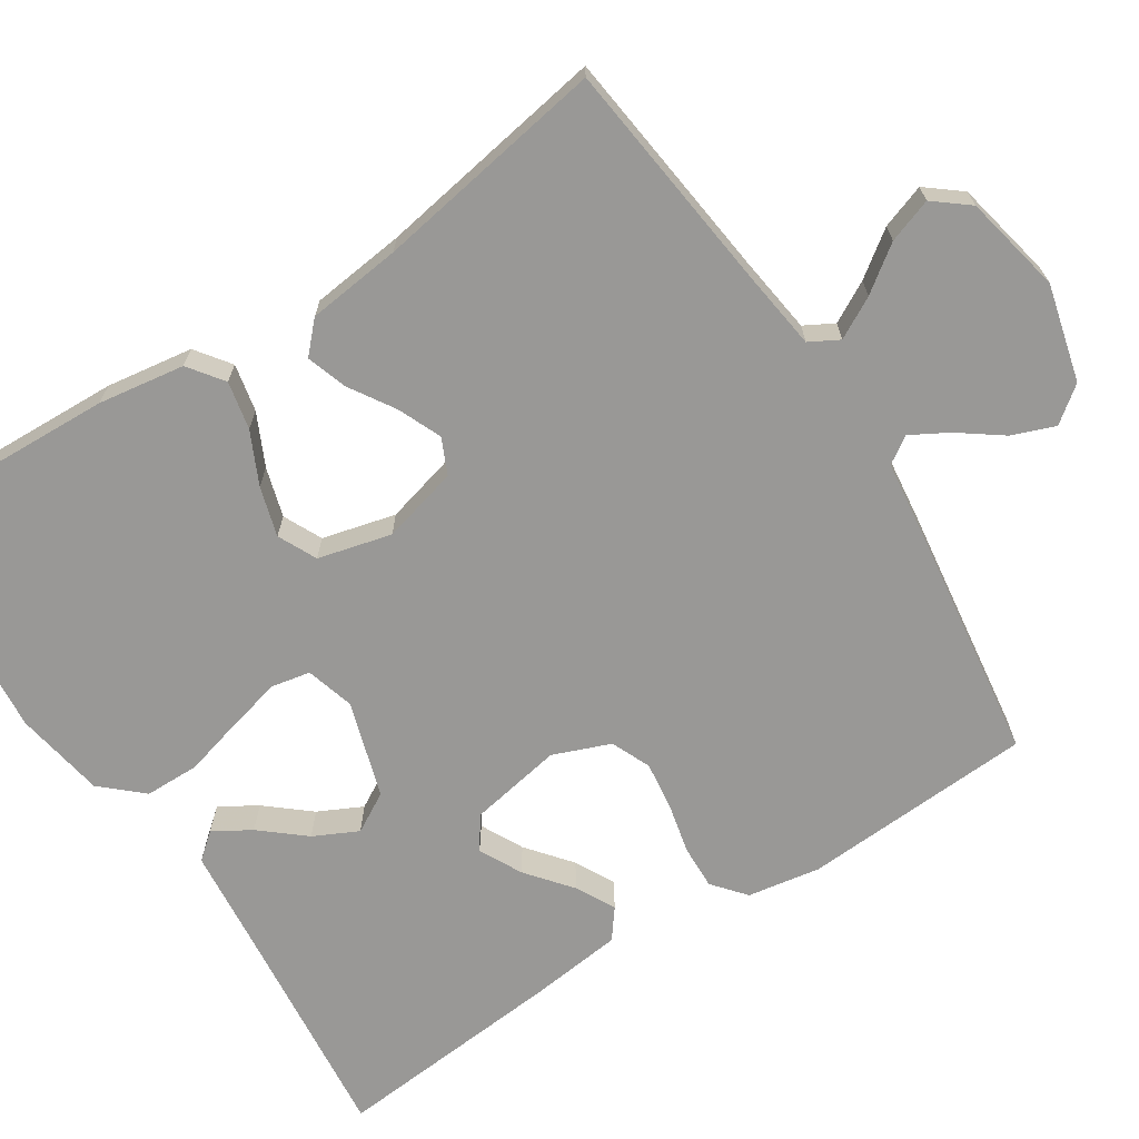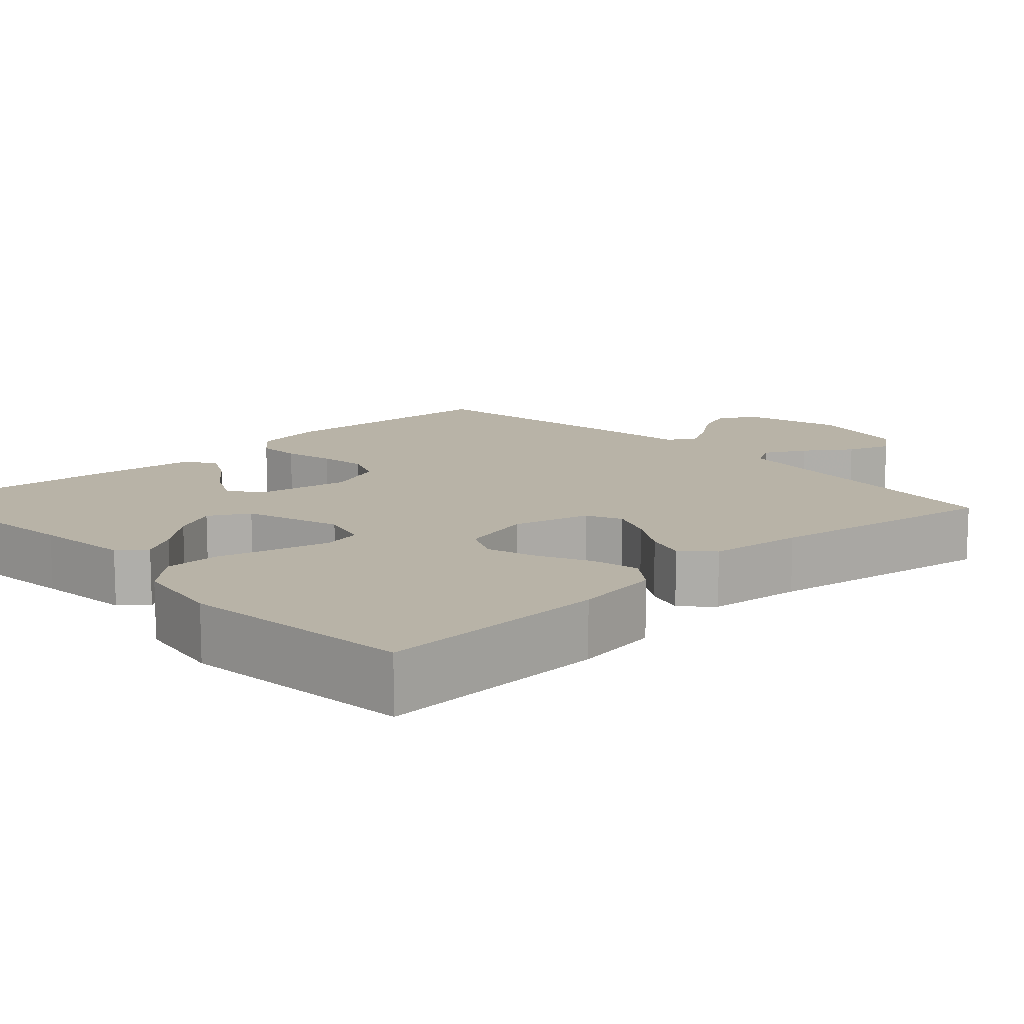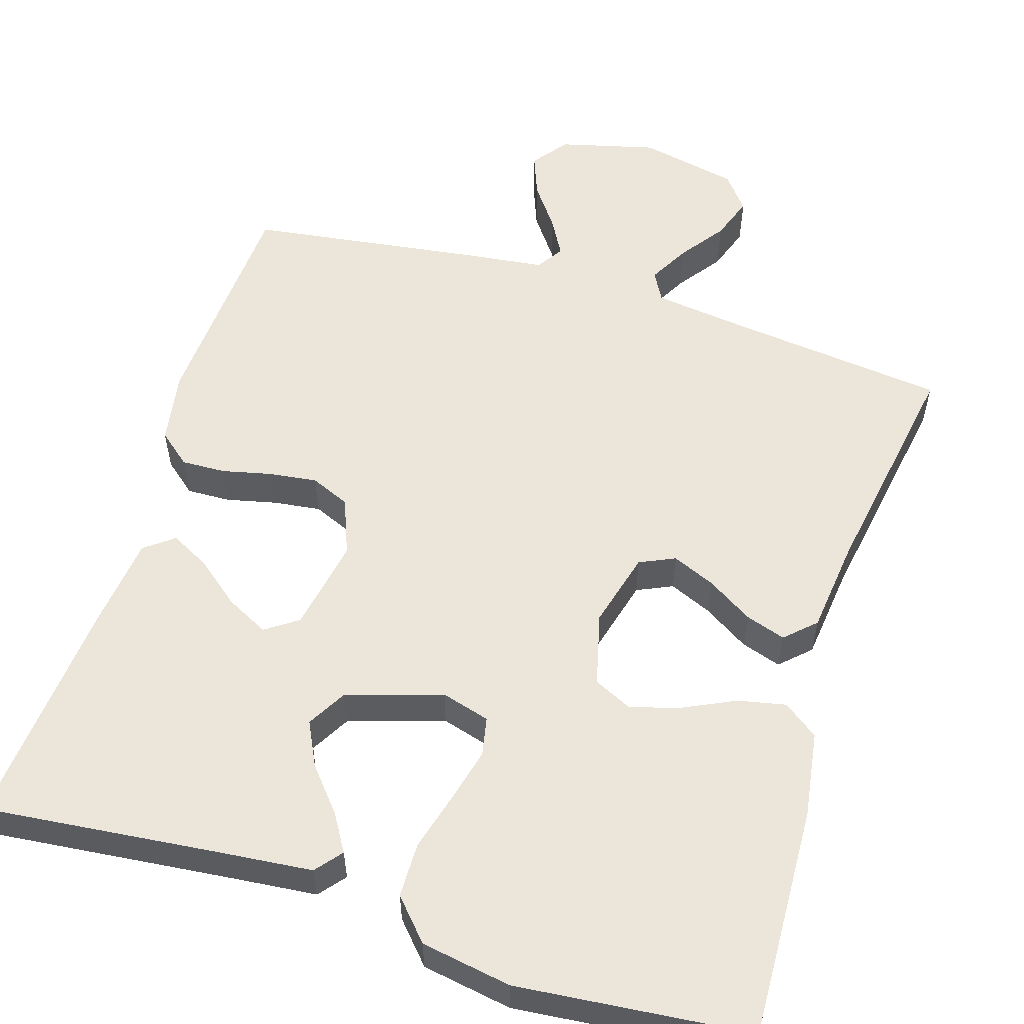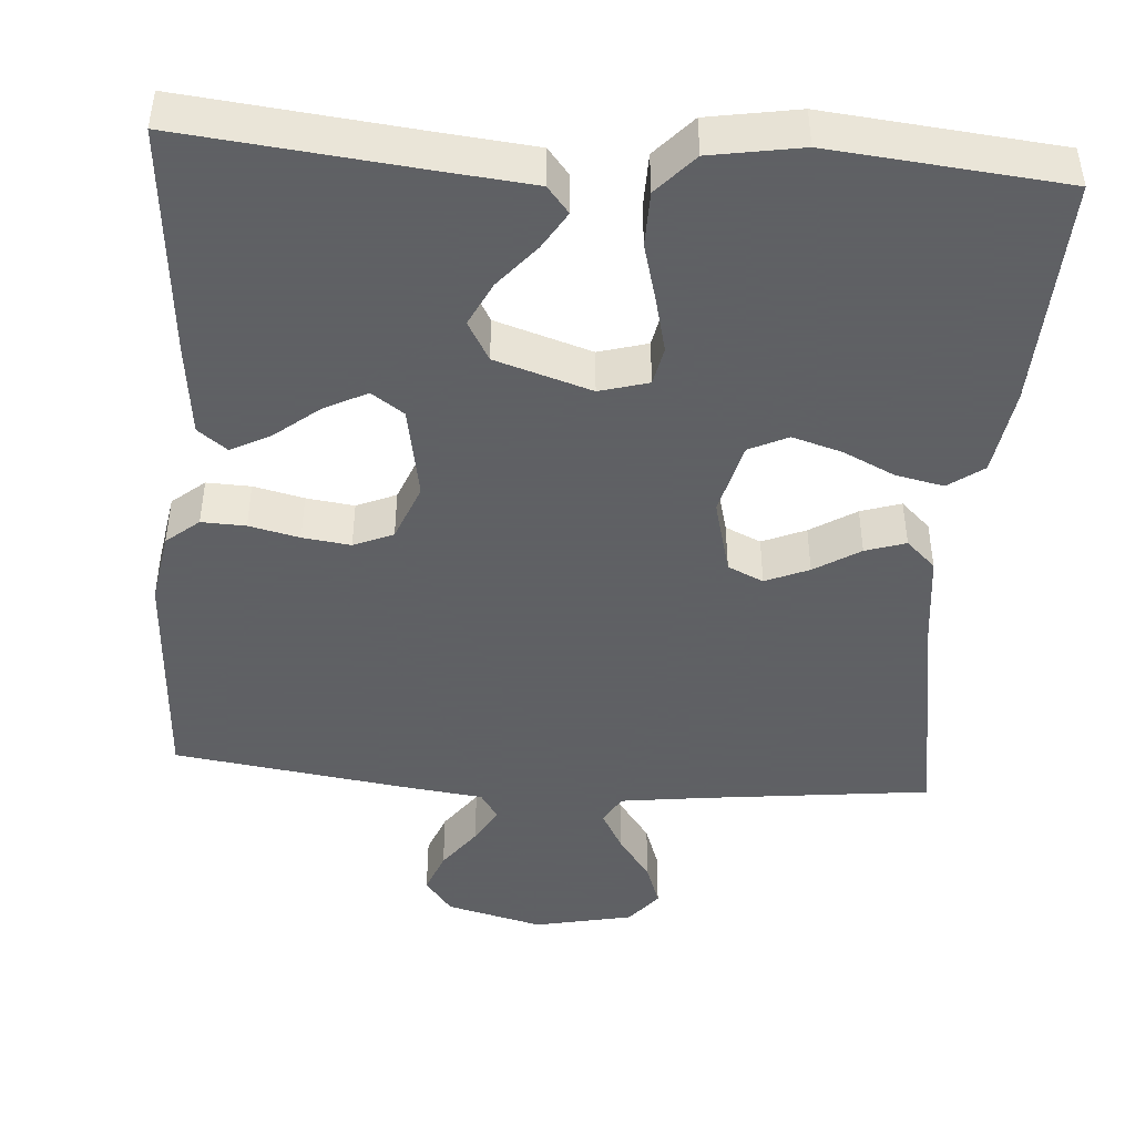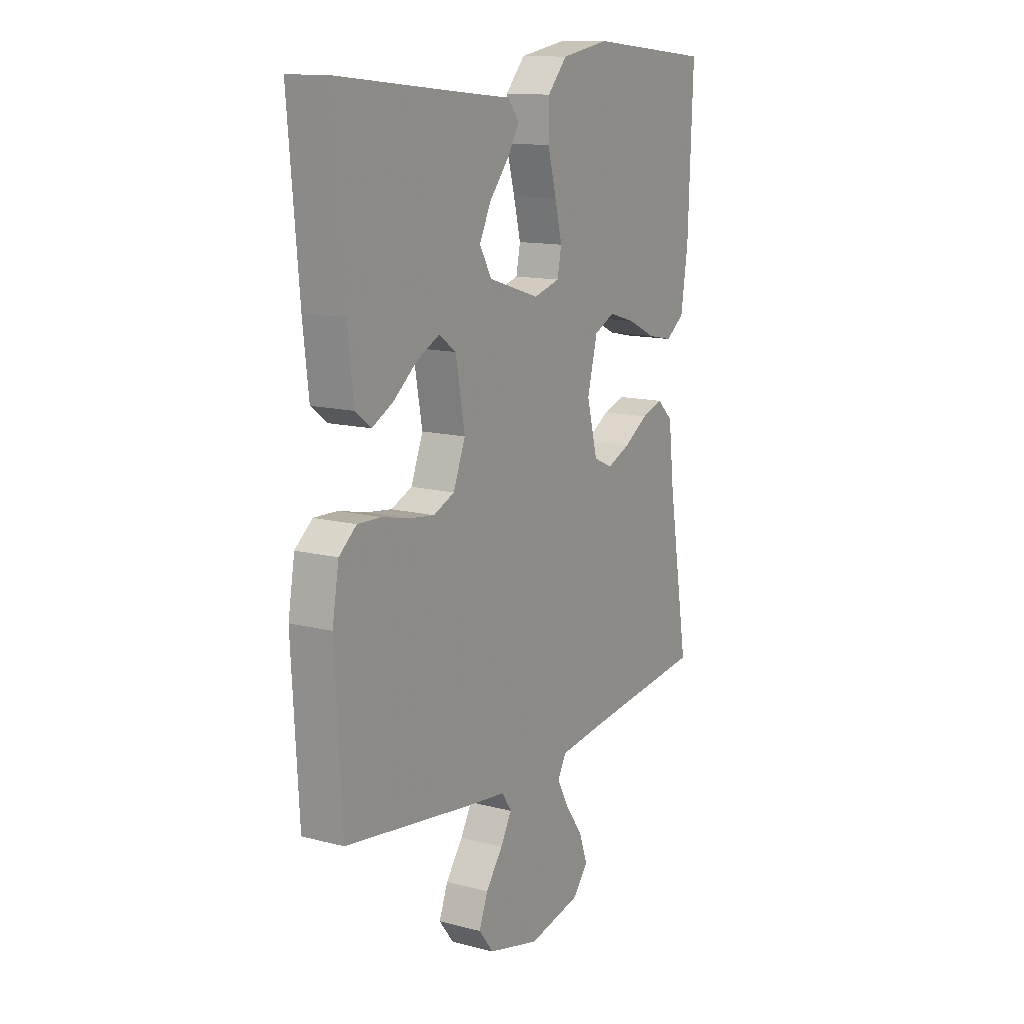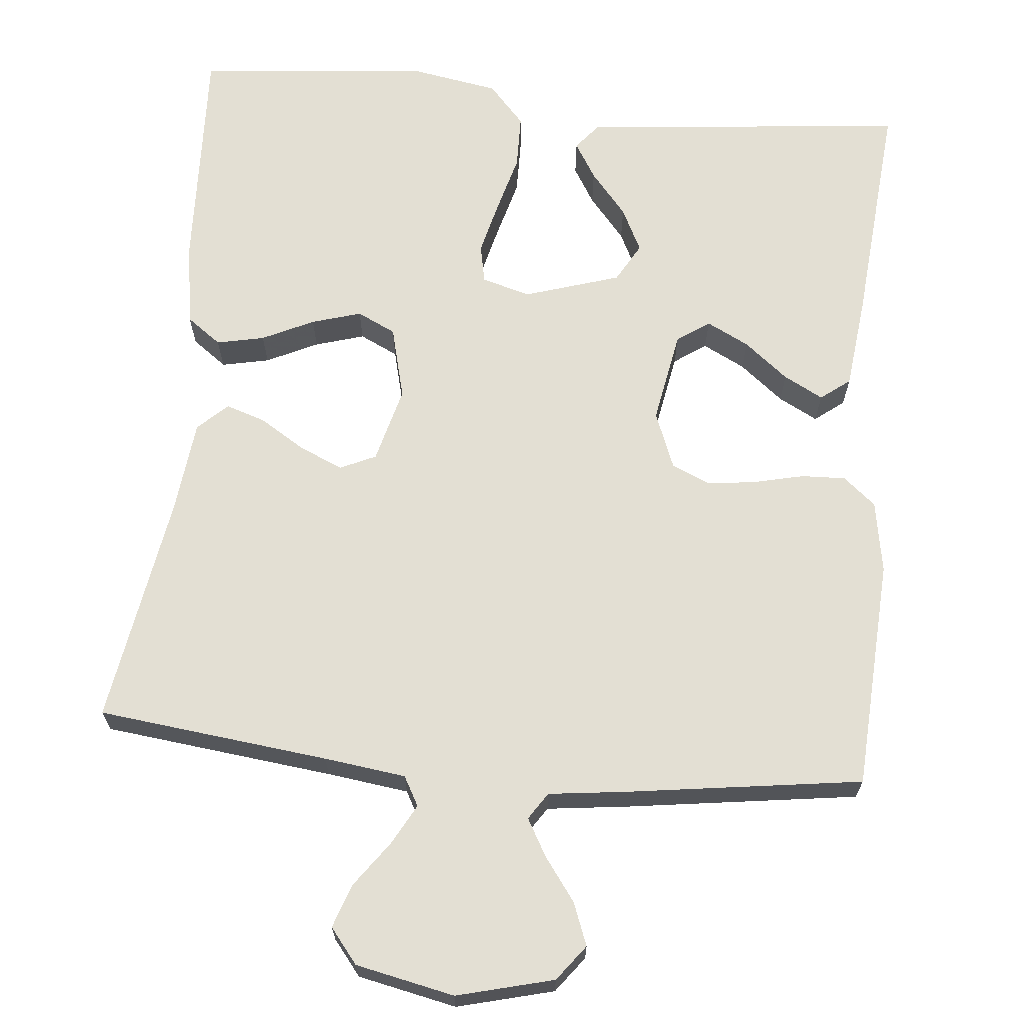
<metadata>
{"format":"obj","ext":"obj","renderer":"f3d","projection":"perspective","resolution":1024,"background":"white","views":[{"elev":-68.6,"azim":122.9,"up":"+Y"},{"elev":12.8,"azim":46.7,"up":"+Y"},{"elev":55.9,"azim":17.3,"up":"+Y"},{"elev":-45.3,"azim":-4.3,"up":"+Y"},{"elev":13.1,"azim":-59.2,"up":"+Z"},{"elev":67.0,"azim":-174.6,"up":"+Y"}]}
</metadata>
<code>
v 0.5 0.07 -0.5
v 0.2 0.07 -0.535
v 0.094 0.07 -0.549
v 0.073 0.07 -0.587
v 0.102 0.07 -0.64
v 0.144 0.07 -0.698
v 0.164 0.07 -0.755
v 0.128 0.07 -0.8
v 0 0.07 -0.827
v -0.125 0.07 -0.795
v -0.16 0.07 -0.749
v -0.139 0.07 -0.694
v -0.098 0.07 -0.638
v -0.071 0.07 -0.59
v -0.094 0.07 -0.555
v -0.2 0.07 -0.542
v -0.5 0.07 -0.5
v -0.517 0.07 -0.2
v -0.501 0.07 -0.106
v -0.459 0.07 -0.071
v -0.402 0.07 -0.073
v -0.337 0.07 -0.088
v -0.275 0.07 -0.096
v -0.224 0.07 -0.074
v -0.195 0.07 0
v -0.217 0.07 0.121
v -0.259 0.07 0.15
v -0.314 0.07 0.122
v -0.371 0.07 0.076
v -0.422 0.07 0.049
v -0.46 0.07 0.078
v -0.474 0.07 0.2
v -0.5 0.07 0.5
v -0.2 0.07 0.469
v -0.077 0.07 0.457
v -0.049 0.07 0.423
v -0.078 0.07 0.375
v -0.125 0.07 0.319
v -0.153 0.07 0.262
v -0.124 0.07 0.211
v 0 0.07 0.172
v 0.063 0.07 0.19
v 0.073 0.07 0.24
v 0.056 0.07 0.309
v 0.035 0.07 0.386
v 0.036 0.07 0.457
v 0.083 0.07 0.509
v 0.2 0.07 0.529
v 0.5 0.07 0.5
v 0.488 0.07 0.2
v 0.471 0.07 0.088
v 0.426 0.07 0.055
v 0.364 0.07 0.068
v 0.297 0.07 0.1
v 0.233 0.07 0.119
v 0.183 0.07 0.095
v 0.159 0.07 0
v 0.185 0.07 -0.099
v 0.231 0.07 -0.12
v 0.287 0.07 -0.096
v 0.346 0.07 -0.059
v 0.398 0.07 -0.042
v 0.436 0.07 -0.078
v 0.45 0.07 -0.2
v 0.5 0 -0.5
v 0.2 0 -0.535
v 0.094 0 -0.549
v 0.073 0 -0.587
v 0.102 0 -0.64
v 0.144 0 -0.698
v 0.164 0 -0.755
v 0.128 0 -0.8
v 0 0 -0.827
v -0.125 0 -0.795
v -0.16 0 -0.749
v -0.139 0 -0.694
v -0.098 0 -0.638
v -0.071 0 -0.59
v -0.094 0 -0.555
v -0.2 0 -0.542
v -0.5 0 -0.5
v -0.517 0 -0.2
v -0.501 0 -0.106
v -0.459 0 -0.071
v -0.402 0 -0.073
v -0.337 0 -0.088
v -0.275 0 -0.096
v -0.224 0 -0.074
v -0.195 0 0
v -0.217 0 0.121
v -0.259 0 0.15
v -0.314 0 0.122
v -0.371 0 0.076
v -0.422 0 0.049
v -0.46 0 0.078
v -0.474 0 0.2
v -0.5 0 0.5
v -0.2 0 0.469
v -0.077 0 0.457
v -0.049 0 0.423
v -0.078 0 0.375
v -0.125 0 0.319
v -0.153 0 0.262
v -0.124 0 0.211
v 0 0 0.172
v 0.063 0 0.19
v 0.073 0 0.24
v 0.056 0 0.309
v 0.035 0 0.386
v 0.036 0 0.457
v 0.083 0 0.509
v 0.2 0 0.529
v 0.5 0 0.5
v 0.488 0 0.2
v 0.471 0 0.088
v 0.426 0 0.055
v 0.364 0 0.068
v 0.297 0 0.1
v 0.233 0 0.119
v 0.183 0 0.095
v 0.159 0 0
v 0.185 0 -0.099
v 0.231 0 -0.12
v 0.287 0 -0.096
v 0.346 0 -0.059
v 0.398 0 -0.042
v 0.436 0 -0.078
v 0.45 0 -0.2
f 62 63 64
f 61 62 64
f 60 61 64
f 64 1 2
f 60 64 2
f 59 60 2
f 58 59 2 3
f 57 58 3 4
f 52 53 54
f 51 52 54
f 50 51 54
f 49 50 54
f 48 49 54
f 47 48 54
f 46 47 54
f 45 46 54
f 44 45 54
f 43 44 54 55
f 42 43 55 56
f 36 37 38
f 35 36 38
f 34 35 38
f 34 38 39
f 33 34 39
f 32 33 39
f 31 32 39
f 30 31 39
f 29 30 39
f 28 29 39
f 27 28 39
f 26 27 39 40
f 20 21 22
f 19 20 22
f 18 19 22
f 17 18 22
f 16 17 22
f 15 16 22
f 14 15 22 23
f 11 12 13
f 10 11 13
f 9 10 13
f 8 9 13
f 7 8 13
f 6 7 13
f 5 6 13
f 4 5 13 14
f 14 23 24
f 4 14 24
f 57 4 24
f 57 24 25
f 56 57 25
f 42 56 25
f 41 42 25
f 25 26 40 41
f 128 127 126
f 128 126 125
f 128 125 124
f 66 65 128
f 66 128 124
f 66 124 123
f 67 66 123 122
f 68 67 122 121
f 118 117 116
f 118 116 115
f 118 115 114
f 118 114 113
f 118 113 112
f 118 112 111
f 118 111 110
f 118 110 109
f 118 109 108
f 119 118 108 107
f 120 119 107 106
f 102 101 100
f 102 100 99
f 102 99 98
f 103 102 98
f 103 98 97
f 103 97 96
f 103 96 95
f 103 95 94
f 103 94 93
f 103 93 92
f 103 92 91
f 104 103 91 90
f 86 85 84
f 86 84 83
f 86 83 82
f 86 82 81
f 86 81 80
f 86 80 79
f 87 86 79 78
f 77 76 75
f 77 75 74
f 77 74 73
f 77 73 72
f 77 72 71
f 77 71 70
f 77 70 69
f 78 77 69 68
f 88 87 78
f 88 78 68
f 88 68 121
f 89 88 121
f 89 121 120
f 89 120 106
f 89 106 105
f 105 104 90 89
f 1 65 66 2
f 2 66 67 3
f 3 67 68 4
f 4 68 69 5
f 5 69 70 6
f 6 70 71 7
f 7 71 72 8
f 8 72 73 9
f 9 73 74 10
f 10 74 75 11
f 11 75 76 12
f 12 76 77 13
f 13 77 78 14
f 14 78 79 15
f 15 79 80 16
f 16 80 81 17
f 17 81 82 18
f 18 82 83 19
f 19 83 84 20
f 20 84 85 21
f 21 85 86 22
f 22 86 87 23
f 23 87 88 24
f 24 88 89 25
f 25 89 90 26
f 26 90 91 27
f 27 91 92 28
f 28 92 93 29
f 29 93 94 30
f 30 94 95 31
f 31 95 96 32
f 32 96 97 33
f 33 97 98 34
f 34 98 99 35
f 35 99 100 36
f 36 100 101 37
f 37 101 102 38
f 38 102 103 39
f 39 103 104 40
f 40 104 105 41
f 41 105 106 42
f 42 106 107 43
f 43 107 108 44
f 44 108 109 45
f 45 109 110 46
f 46 110 111 47
f 47 111 112 48
f 48 112 113 49
f 49 113 114 50
f 50 114 115 51
f 51 115 116 52
f 52 116 117 53
f 53 117 118 54
f 54 118 119 55
f 55 119 120 56
f 56 120 121 57
f 57 121 122 58
f 58 122 123 59
f 59 123 124 60
f 60 124 125 61
f 61 125 126 62
f 62 126 127 63
f 63 127 128 64
f 64 128 65 1

</code>
